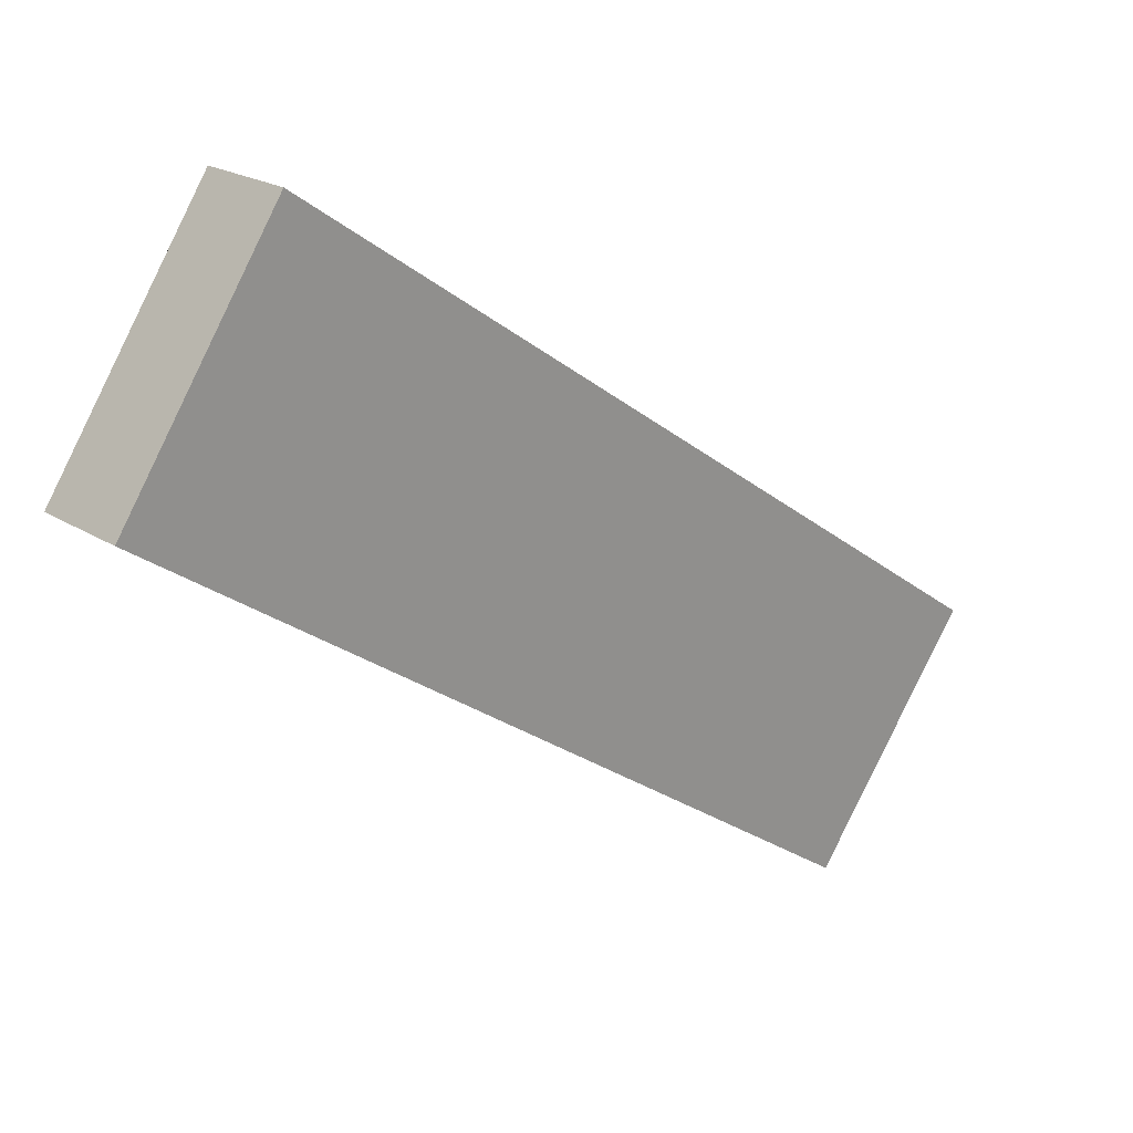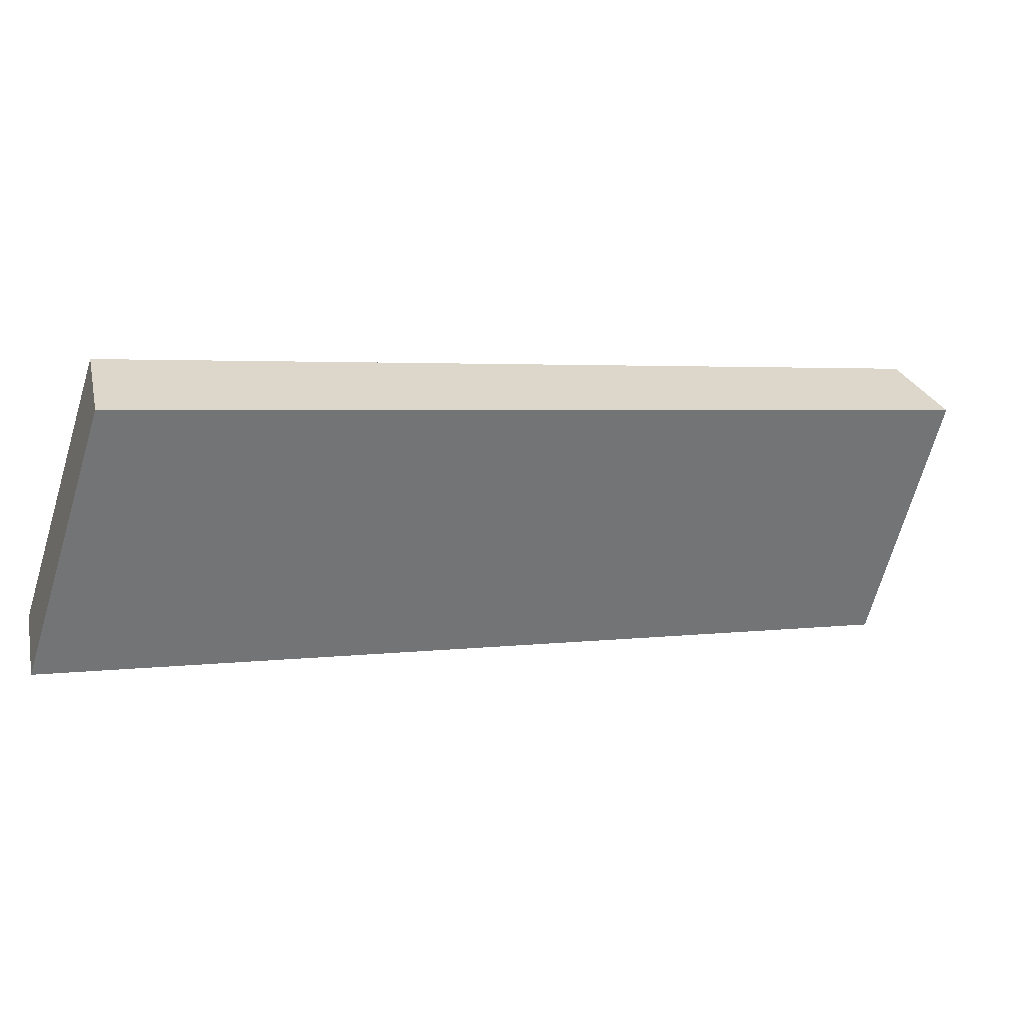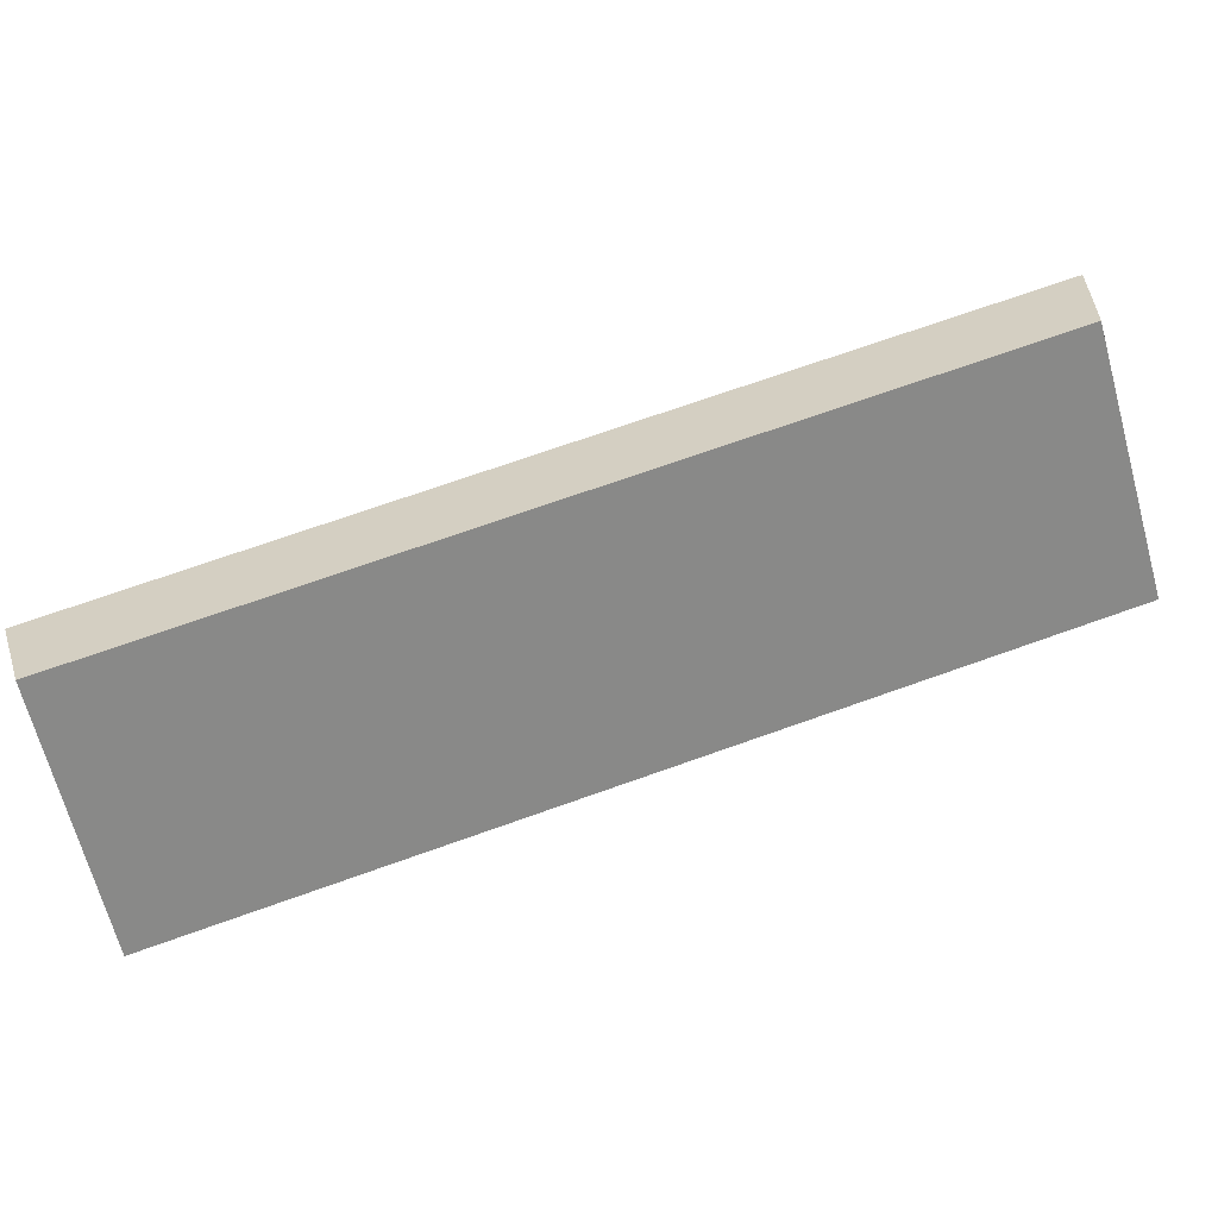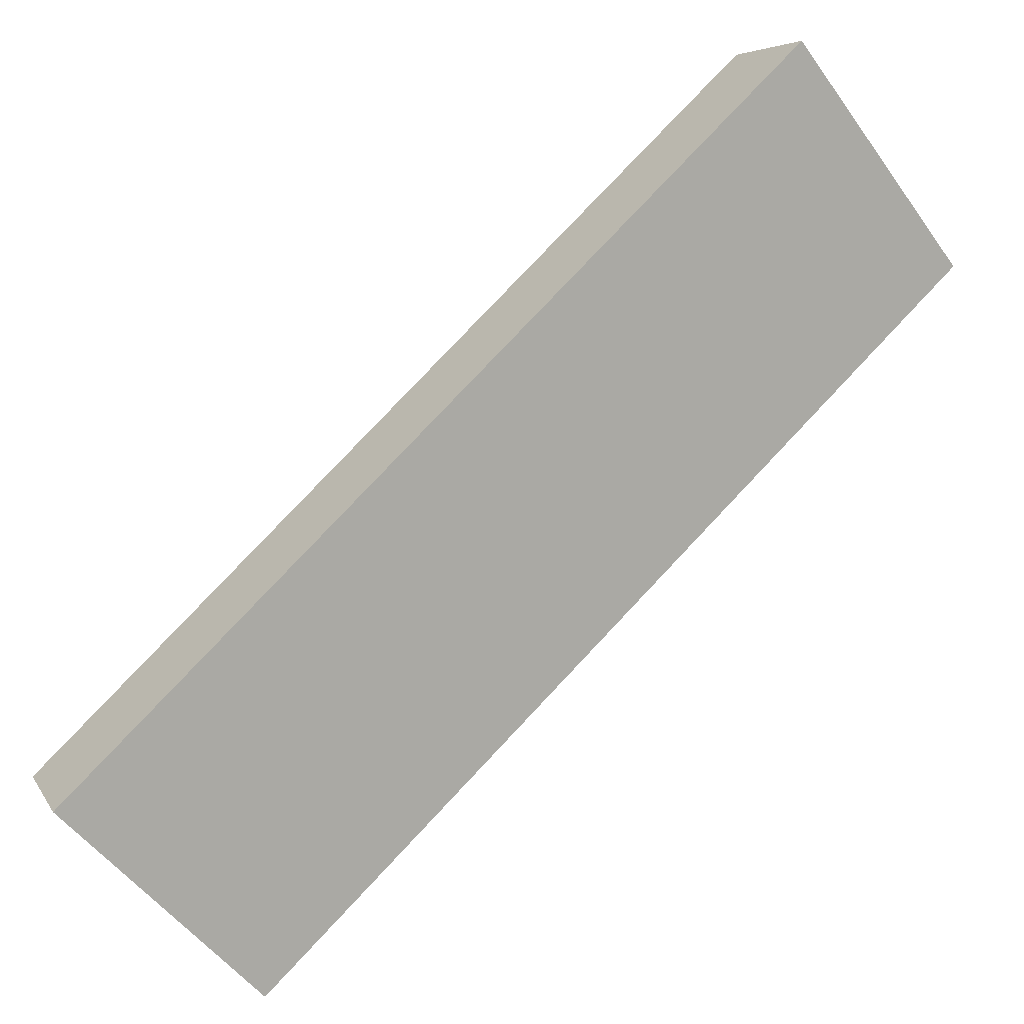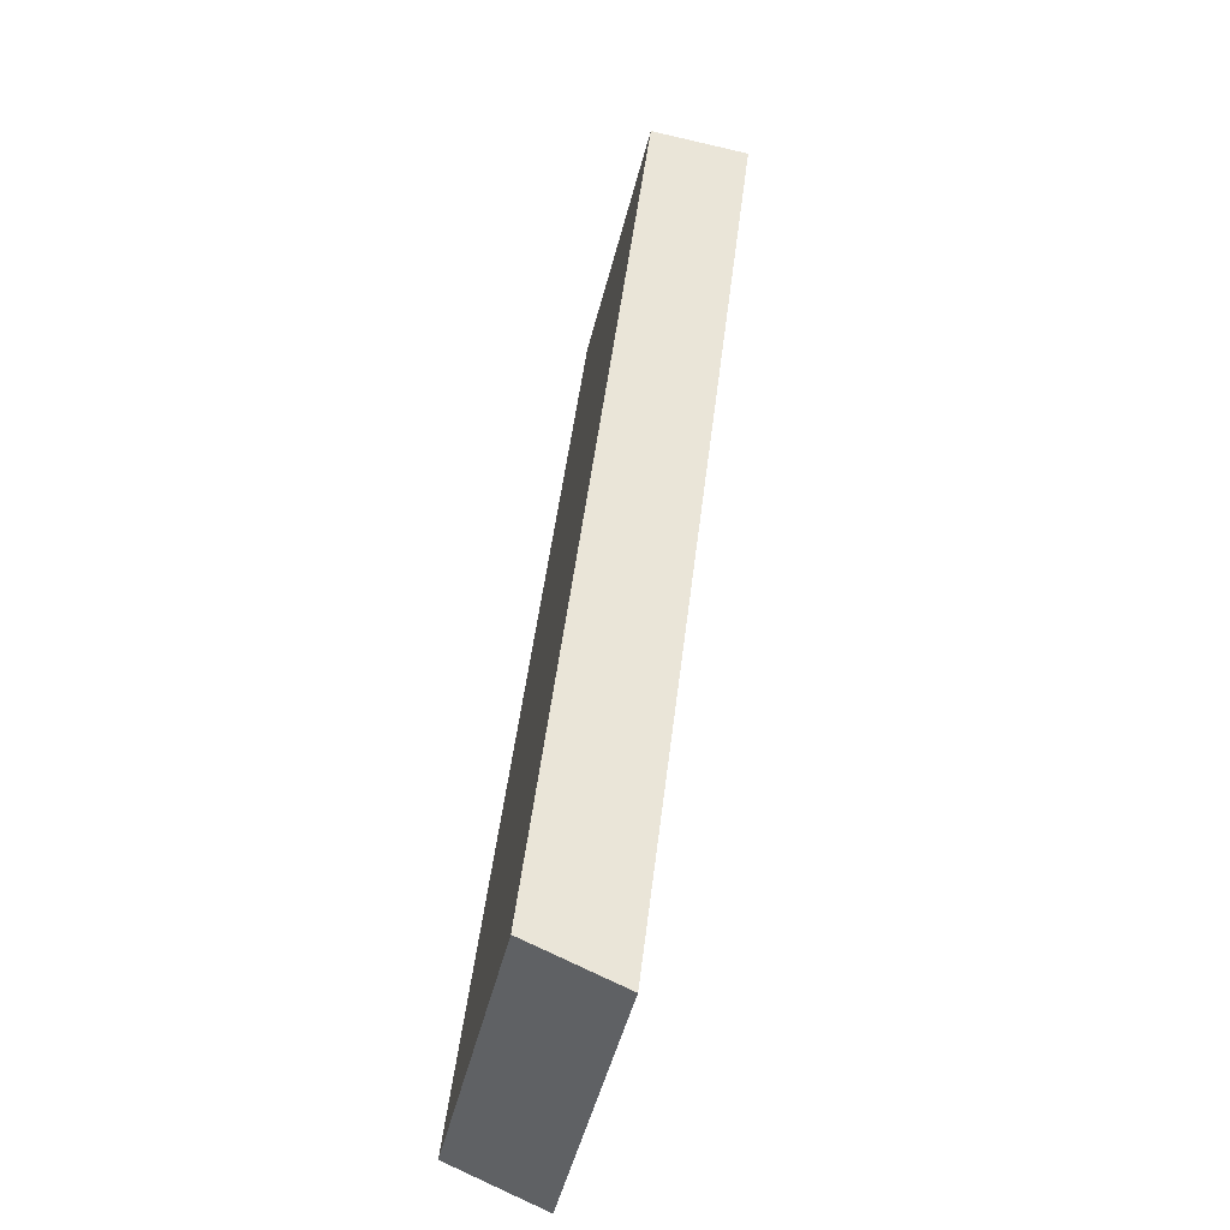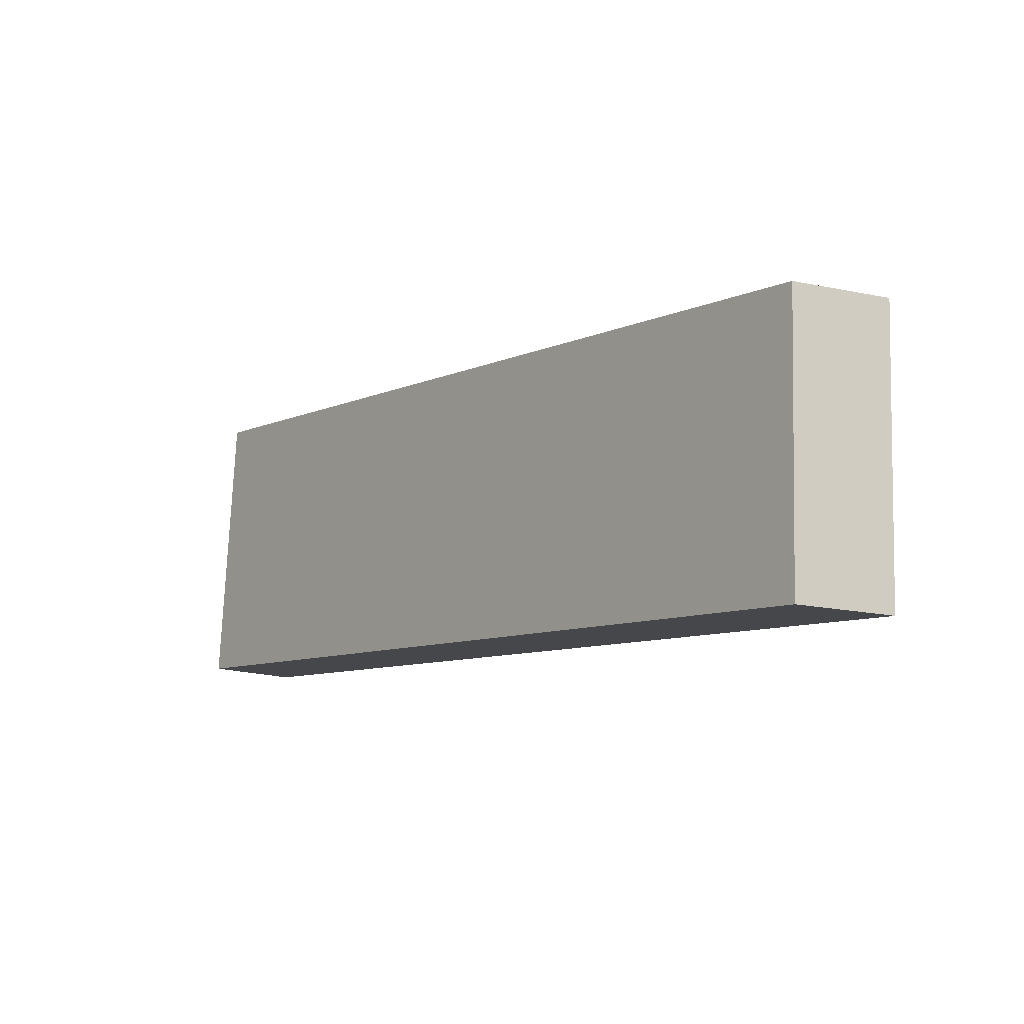
<metadata>
{"format":"obj","ext":"obj","renderer":"f3d","projection":"perspective","resolution":1024,"background":"white","views":[{"elev":-76.4,"azim":-26.0,"up":"+Z"},{"elev":23.1,"azim":110.7,"up":"+Y"},{"elev":38.7,"azim":-57.9,"up":"+Y"},{"elev":-38.0,"azim":39.5,"up":"+Z"},{"elev":56.5,"azim":55.7,"up":"+Y"},{"elev":4.7,"azim":11.2,"up":"+Y"}]}
</metadata>
<code>
v 0.02194 3.105 -9.129
v -0.1464 3.158 -8.936
v 0.01779 2.348 -8.925
v -0.1505 2.401 -8.732
v 0.02056 2.853 -9.061
v 0.01918 2.601 -8.993
v -0.1491 2.654 -8.8
v -0.1478 2.906 -8.868
v 2.022 3.577 -7.398
v 1.796 3.616 -7.254
v 2.052 2.828 -7.164
v 1.827 2.867 -7.02
v 2.032 3.327 -7.32
v 2.042 3.077 -7.242
v 1.817 3.117 -7.098
v 1.806 3.366 -7.176
v 0.02194 3.105 -9.129
v 2.022 3.577 -7.398
v 1.028 2.964 -8.154
v 0.01779 2.348 -8.925
v 2.052 2.828 -7.164
v 0.02056 2.853 -9.061
v 0.01918 2.601 -8.993
v 0.5242 2.846 -8.59
v 1.025 3.153 -8.209
v 0.523 3.034 -8.643
v 1.032 2.776 -8.099
v 0.5253 2.657 -8.538
v 2.042 3.077 -7.242
v 2.032 3.327 -7.32
v 1.533 3.083 -7.717
v 1.538 2.896 -7.661
v 1.527 3.271 -7.774
v 0.696 2.508 -8.338
v 1.374 2.668 -7.751
v 1.355 3.42 -7.975
v 0.6886 3.263 -8.552
v 0.01779 2.348 -8.925
v 2.052 2.828 -7.164
v -0.1505 2.401 -8.732
v 1.827 2.867 -7.02
v 1.374 2.668 -7.751
v 0.696 2.508 -8.338
v 0.5086 2.556 -8.161
v 1.168 2.712 -7.591
v -0.1505 2.401 -8.732
v 1.827 2.867 -7.02
v 0.8316 3.011 -7.985
v -0.1464 3.158 -8.936
v 1.796 3.616 -7.254
v -0.1491 2.654 -8.8
v -0.1478 2.906 -8.868
v 0.3416 2.895 -8.41
v 0.8349 2.822 -7.931
v 0.3427 2.706 -8.357
v 0.8283 3.199 -8.04
v 0.3404 3.084 -8.462
v 1.806 3.366 -7.176
v 1.817 3.117 -7.098
v 1.322 3.126 -7.561
v 1.316 3.314 -7.618
v 1.327 2.938 -7.505
v 1.168 2.712 -7.591
v 0.5086 2.556 -8.161
v 0.5012 3.311 -8.375
v 1.149 3.464 -7.815
v -0.1464 3.158 -8.936
v 1.796 3.616 -7.254
v 0.02194 3.105 -9.129
v 2.022 3.577 -7.398
v 0.6886 3.263 -8.552
v 1.355 3.42 -7.975
v 1.149 3.464 -7.815
v 0.5012 3.311 -8.375
f 8 2 1 5 6 3 4 7
f 9 10 16 15 12 11 14 13
f 23 22 17 37 36 18 30 29 21 35 34 20
f 44 40 38 43 42 39 41 45
f 52 51 46 64 63 47 59 58 50 66 65 49
f 71 69 67 74 73 68 70 72

</code>
